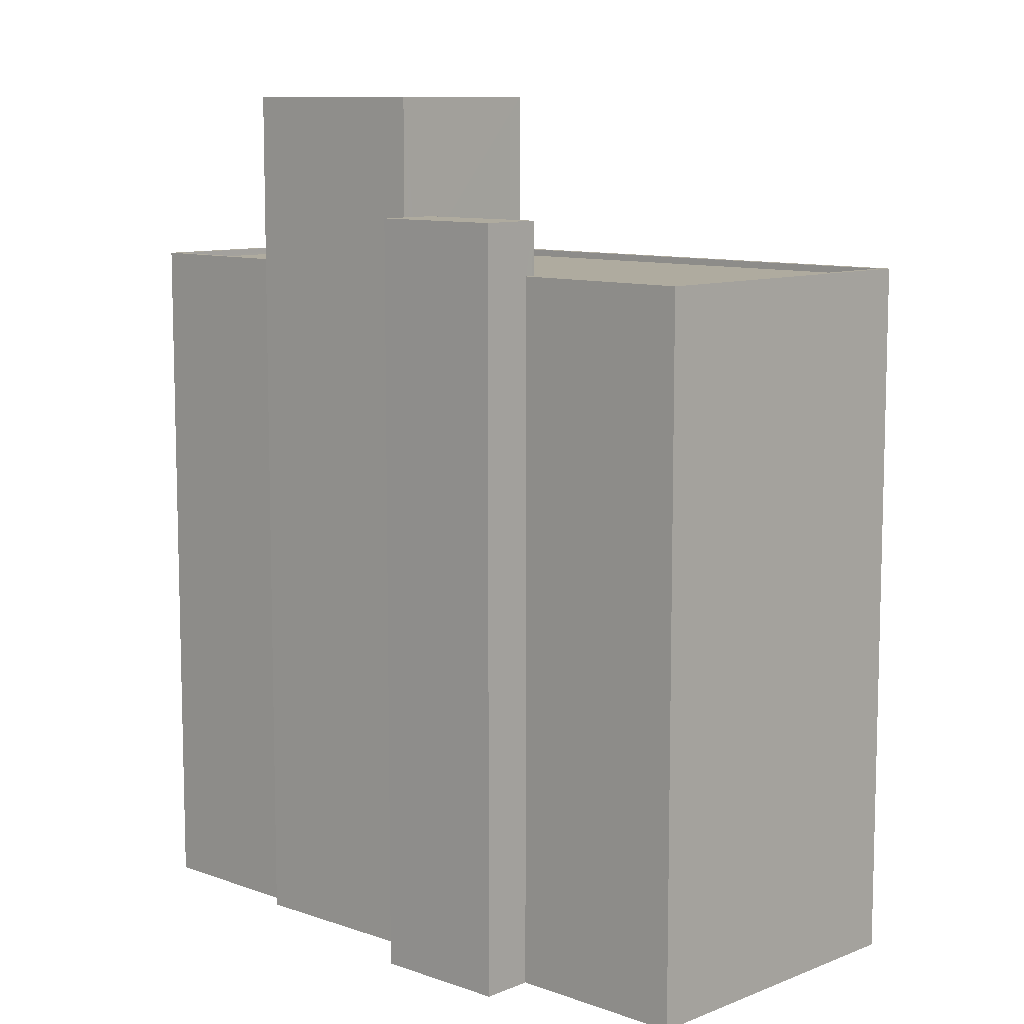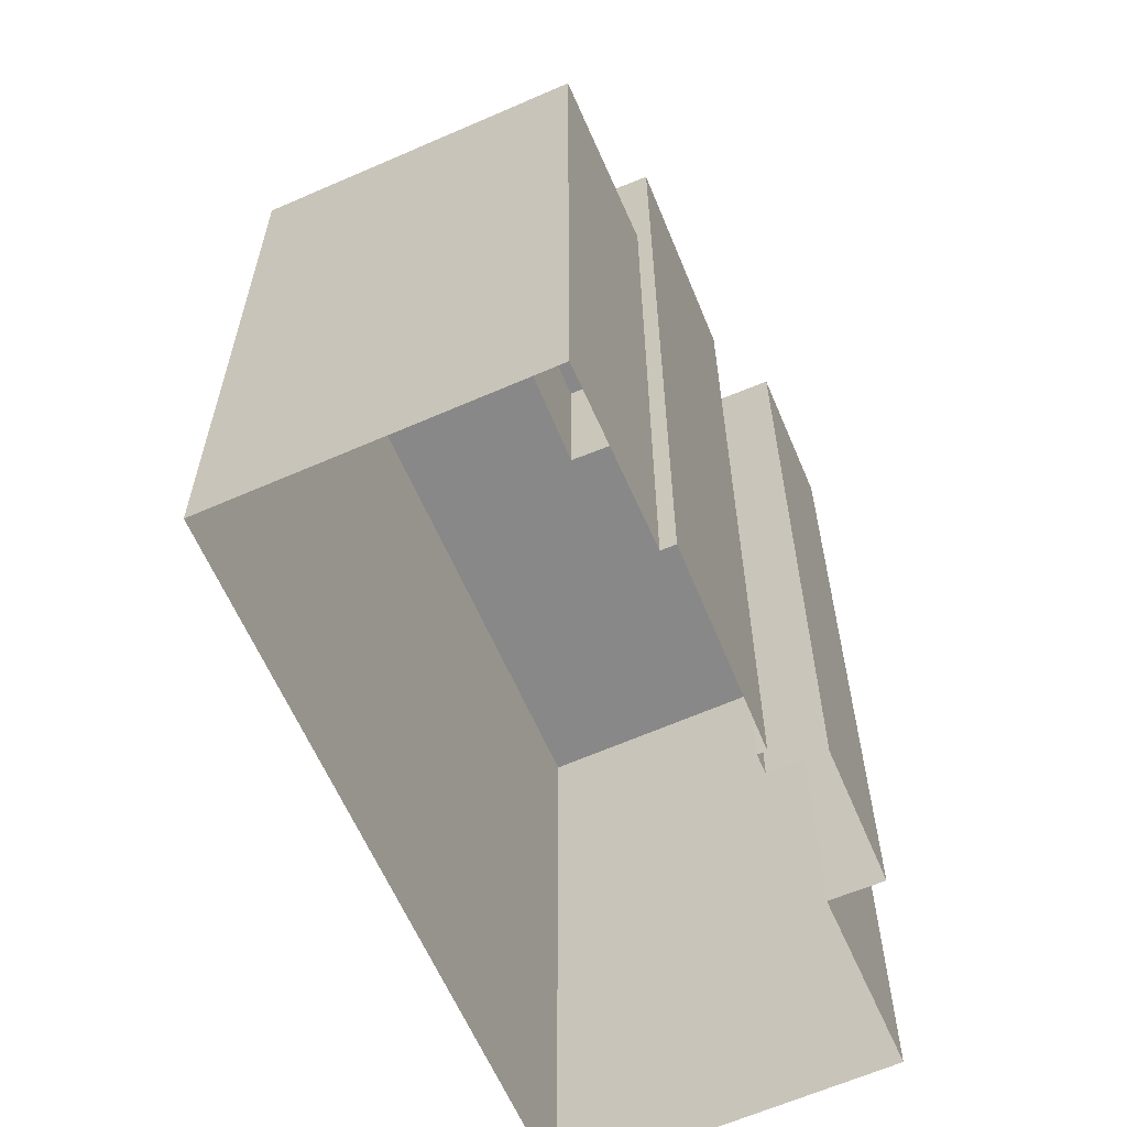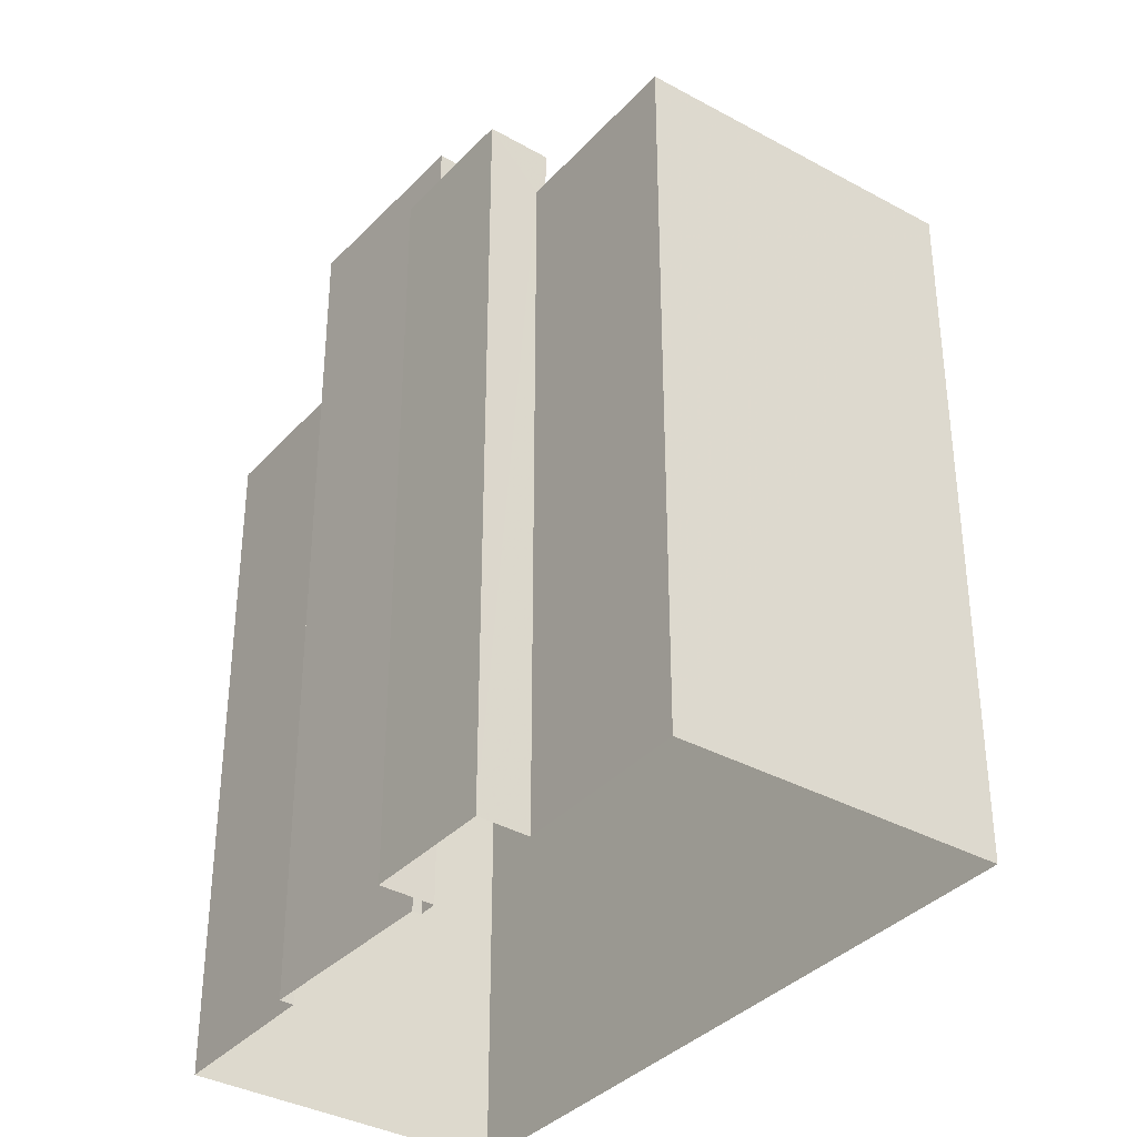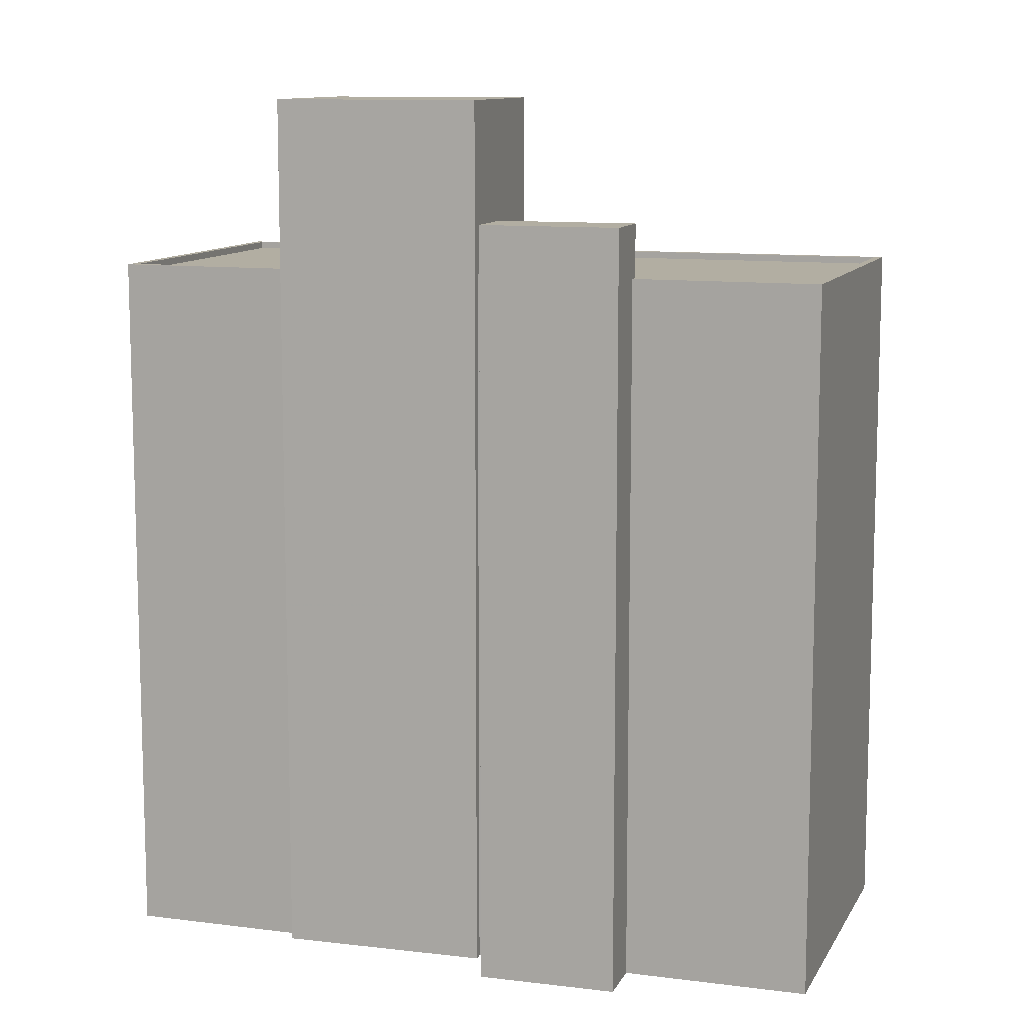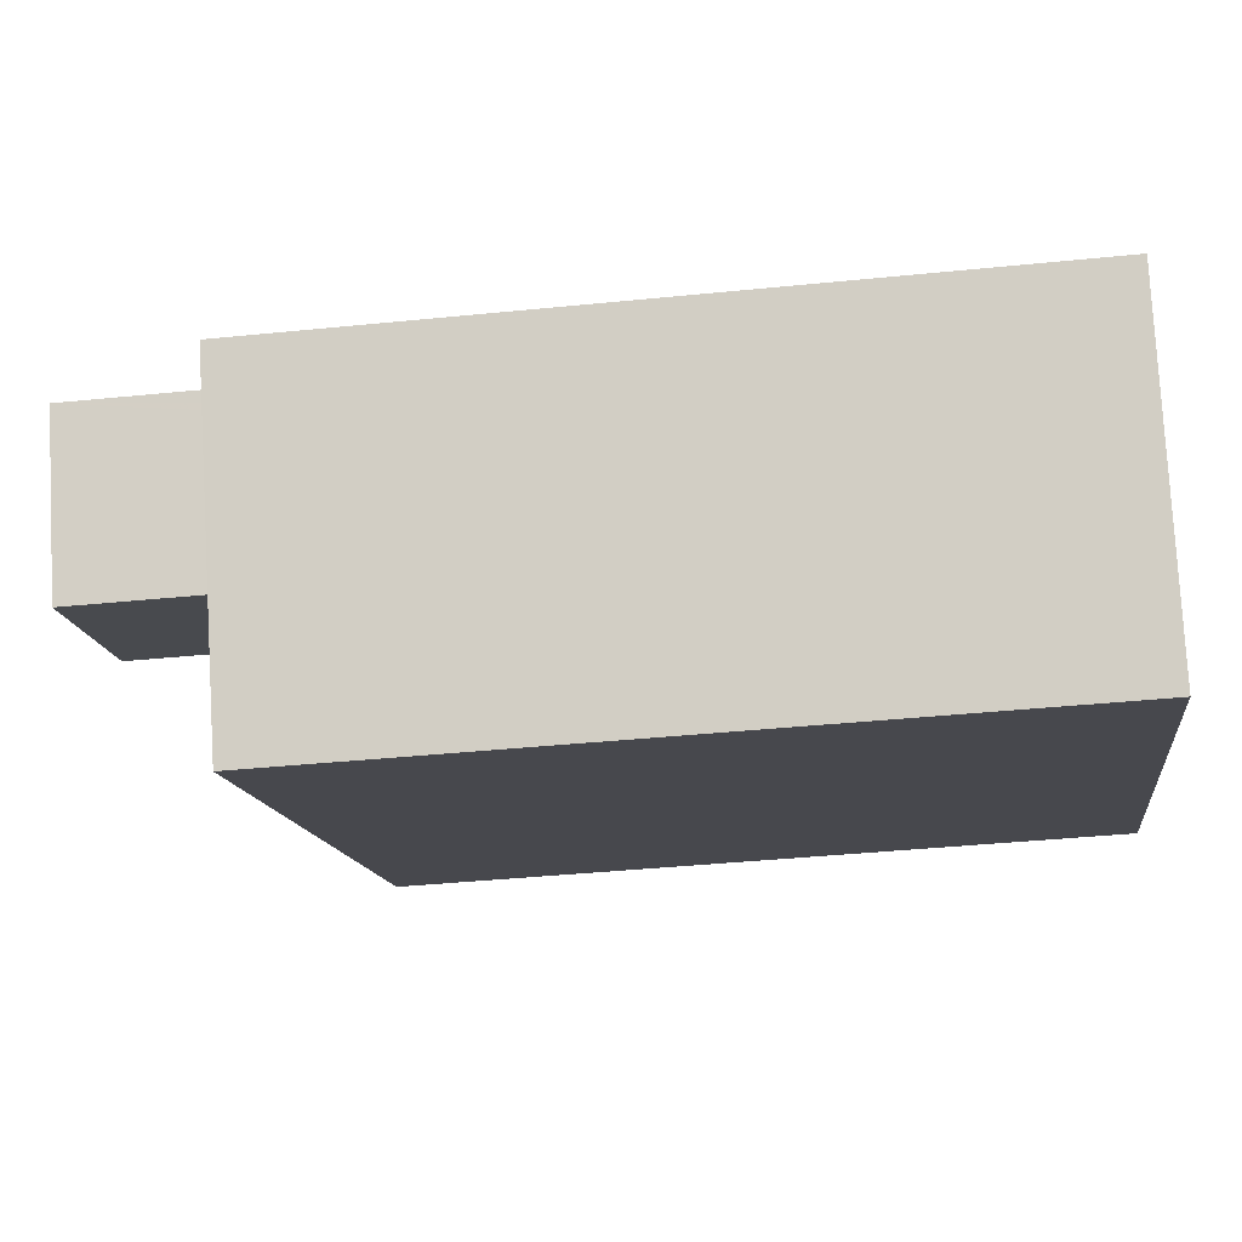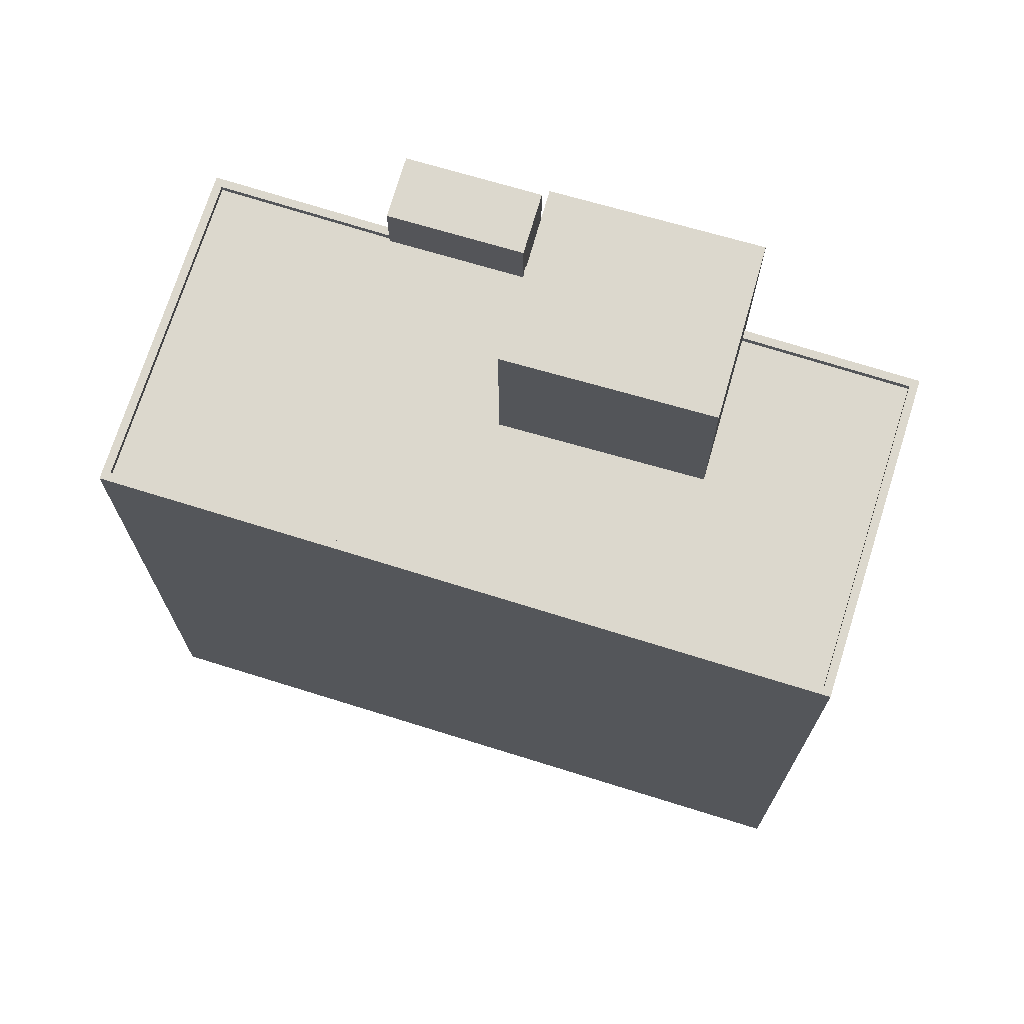
<metadata>
{"format":"obj","ext":"obj","renderer":"f3d","projection":"perspective","resolution":1024,"background":"white","views":[{"elev":9.6,"azim":-163.6,"up":"+Z"},{"elev":-62.7,"azim":86.6,"up":"+Z"},{"elev":-36.0,"azim":-153.2,"up":"+Z"},{"elev":10.7,"azim":170.8,"up":"+Z"},{"elev":-38.9,"azim":97.3,"up":"+Y"},{"elev":72.6,"azim":-9.8,"up":"+Z"}]}
</metadata>
<code>
v -1.246e+04 -3.375e+04 35.85
v -1.246e+04 -3.375e+04 35.85
v -1.247e+04 -3.376e+04 35.85
v -1.245e+04 -3.377e+04 35.85
v -1.245e+04 -3.376e+04 35.85
v -1.244e+04 -3.376e+04 35.85
v -1.245e+04 -3.376e+04 35.85
v -1.246e+04 -3.375e+04 35.85
v -1.245e+04 -3.375e+04 35.85
v -1.245e+04 -3.376e+04 35.85
v -1.245e+04 -3.376e+04 35.85
v -1.245e+04 -3.376e+04 35.85
v -1.245e+04 -3.375e+04 63.69
v -1.246e+04 -3.375e+04 63.69
v -1.245e+04 -3.376e+04 63.69
v -1.246e+04 -3.375e+04 63.69
v -1.245e+04 -3.377e+04 61.51
v -1.245e+04 -3.377e+04 61.51
v -1.244e+04 -3.376e+04 61.51
v -1.245e+04 -3.376e+04 61.51
v -1.247e+04 -3.376e+04 61.51
v -1.246e+04 -3.375e+04 61.51
v -1.246e+04 -3.375e+04 61.51
v -1.246e+04 -3.375e+04 61.51
v -1.245e+04 -3.376e+04 61.51
v -1.245e+04 -3.376e+04 61.51
v -1.245e+04 -3.376e+04 61.51
v -1.245e+04 -3.376e+04 61.51
v -1.245e+04 -3.376e+04 61.76
v -1.245e+04 -3.376e+04 61.76
v -1.245e+04 -3.376e+04 61.76
v -1.245e+04 -3.376e+04 61.76
v -1.244e+04 -3.376e+04 61.76
v -1.244e+04 -3.376e+04 61.76
v -1.245e+04 -3.377e+04 61.76
v -1.247e+04 -3.376e+04 61.76
v -1.247e+04 -3.376e+04 61.76
v -1.246e+04 -3.375e+04 61.76
v -1.245e+04 -3.376e+04 61.76
v -1.246e+04 -3.375e+04 61.76
v -1.246e+04 -3.375e+04 61.76
v -1.246e+04 -3.375e+04 61.76
v -1.245e+04 -3.376e+04 61.76
v -1.245e+04 -3.377e+04 61.76
v -1.245e+04 -3.376e+04 67.97
v -1.245e+04 -3.377e+04 67.97
v -1.245e+04 -3.376e+04 67.97
v -1.245e+04 -3.376e+04 67.97
f 1 2 3
f 4 3 5
f 6 4 7
f 2 8 9
f 7 5 10
f 10 5 11
f 12 2 9
f 5 3 12
f 3 2 12
f 4 5 7
f 13 14 15
f 13 16 14
f 17 18 19
f 20 21 18
f 21 22 23
f 23 22 24
f 19 25 17
f 26 27 28
f 26 20 27
f 18 17 20
f 26 22 20
f 20 22 21
f 29 30 31
f 32 29 31
f 33 34 35
f 35 36 37
f 36 38 37
f 33 39 34
f 40 41 38
f 40 42 41
f 34 39 43
f 35 44 36
f 35 34 44
f 36 40 38
f 45 46 47
f 45 48 46
f 9 32 12
f 28 29 26
f 29 15 26
f 13 32 9
f 15 32 13
f 15 29 32
f 24 22 42
f 2 41 8
f 22 14 42
f 8 41 16
f 41 14 16
f 42 14 41
f 13 9 8
f 16 13 8
f 15 14 22
f 26 15 22
f 7 33 6
f 7 39 33
f 41 1 38
f 41 2 1
f 12 31 5
f 12 32 31
f 35 4 6
f 33 35 6
f 35 3 4
f 35 37 3
f 37 1 3
f 37 38 1
f 36 21 23
f 40 36 23
f 42 40 23
f 24 42 23
f 28 27 30
f 29 28 30
f 43 19 34
f 43 25 19
f 44 19 18
f 44 34 19
f 36 18 21
f 36 44 18
f 43 46 17
f 46 43 47
f 47 39 10
f 17 25 43
f 10 39 7
f 43 39 47
f 11 5 31
f 11 31 45
f 45 30 48
f 27 20 30
f 30 20 48
f 31 30 45
f 47 10 11
f 45 47 11
f 20 17 46
f 48 20 46

</code>
